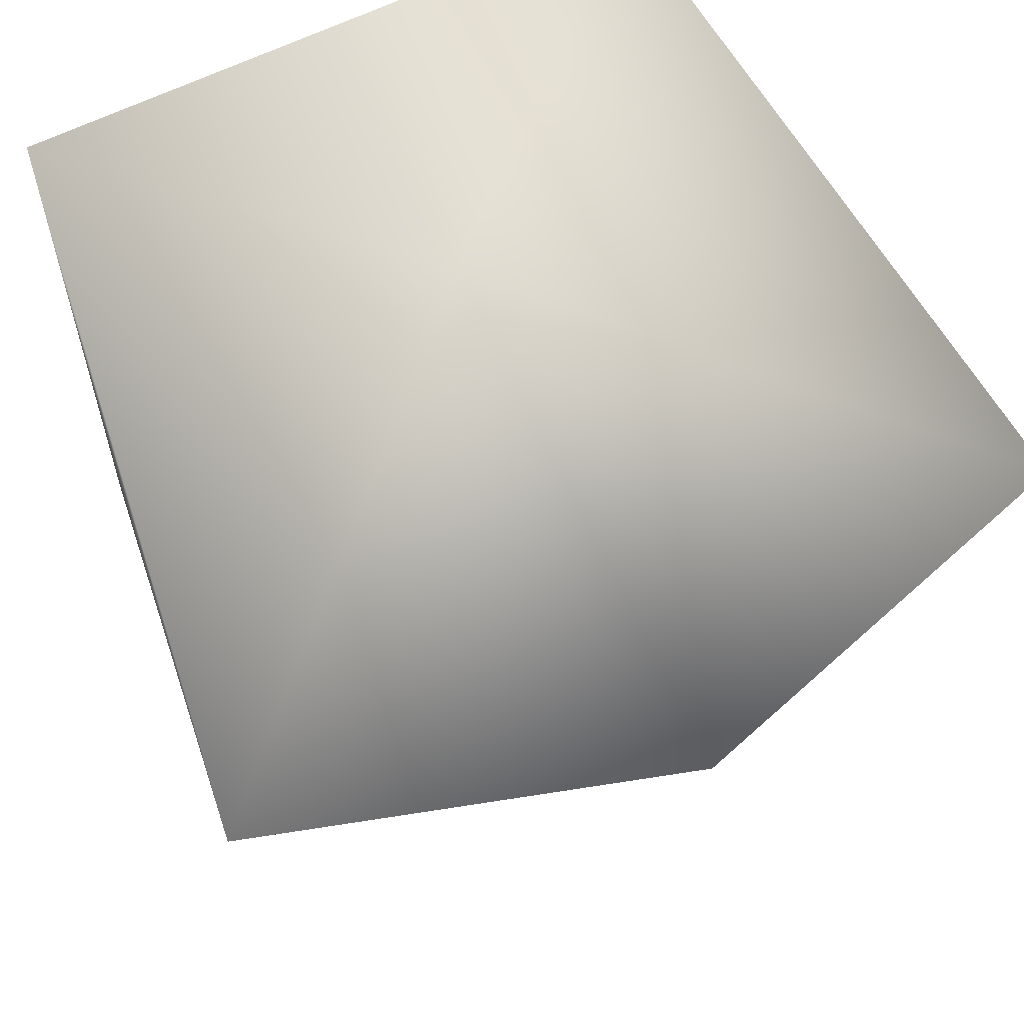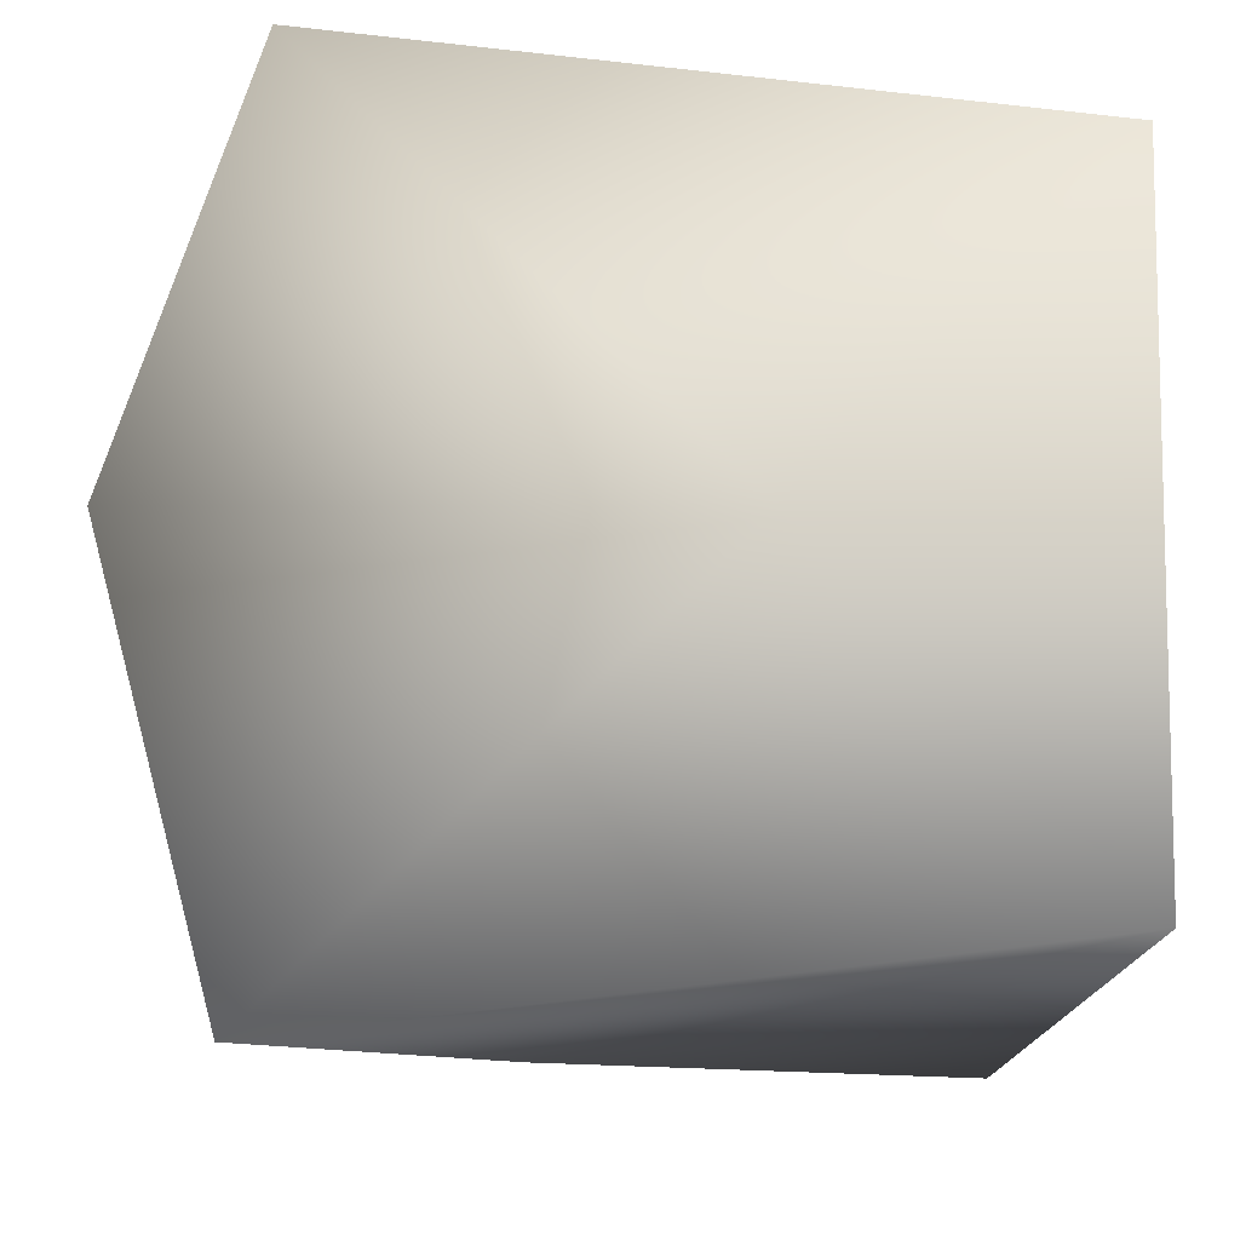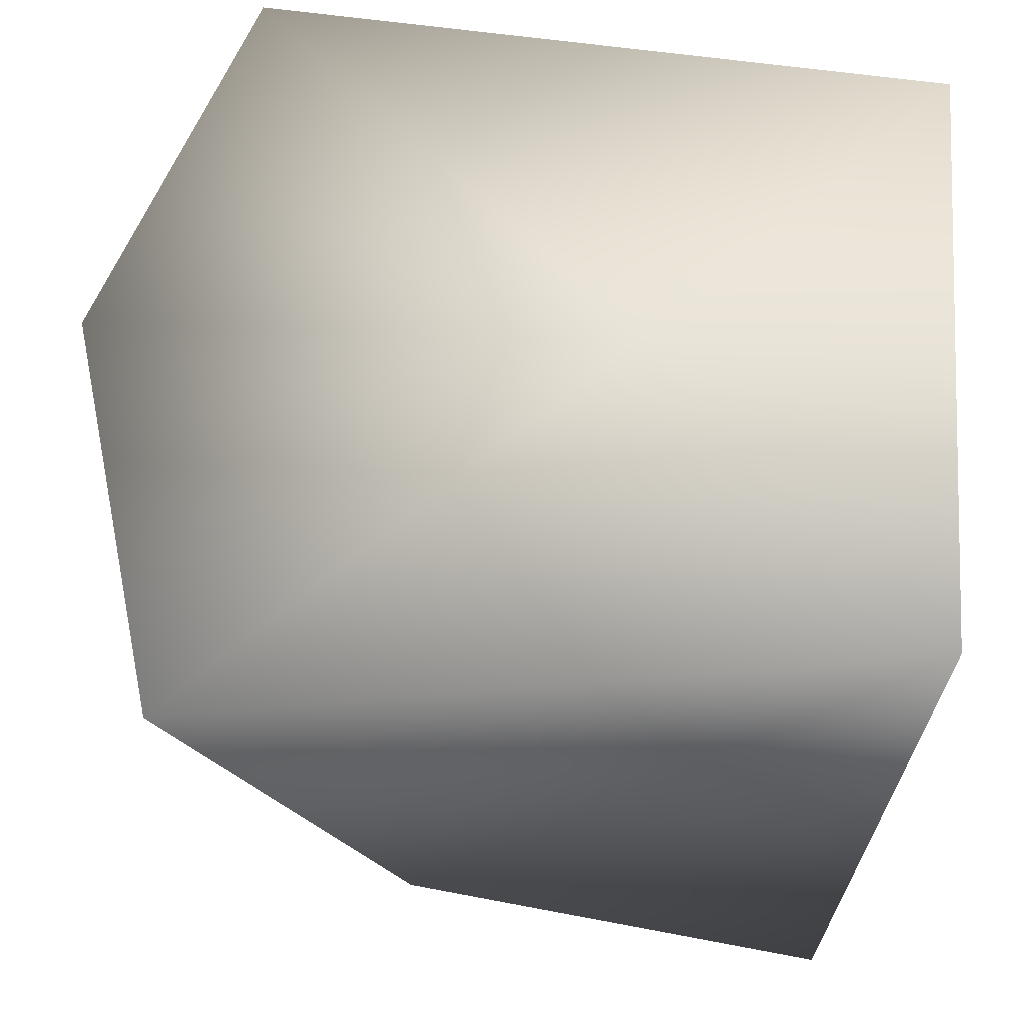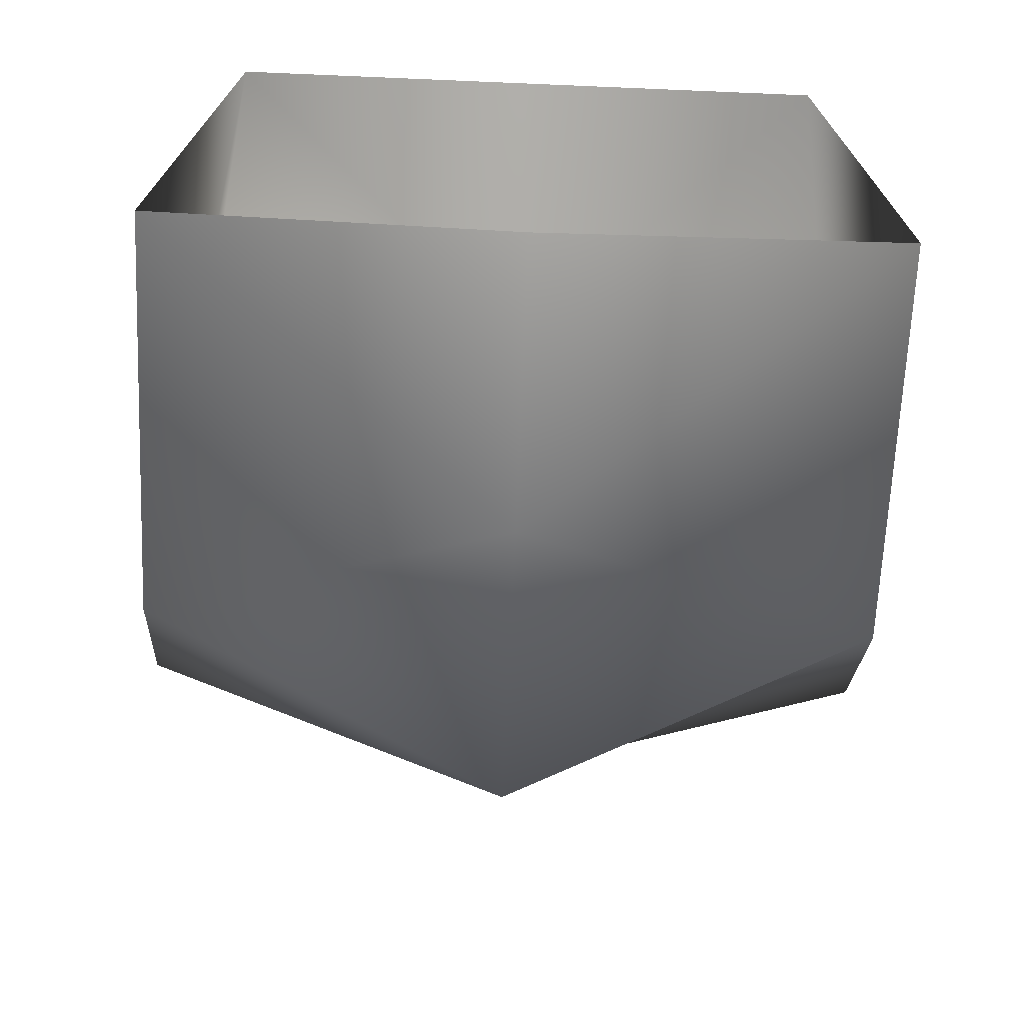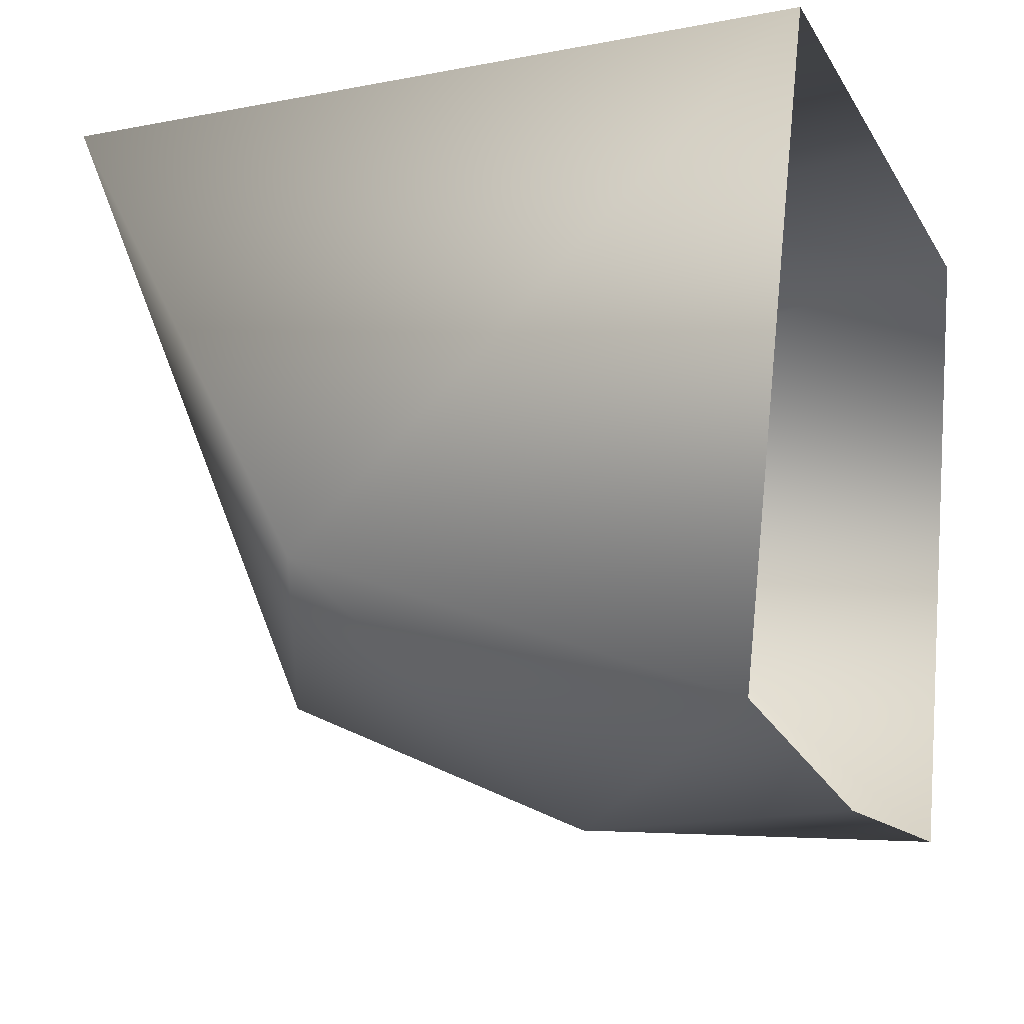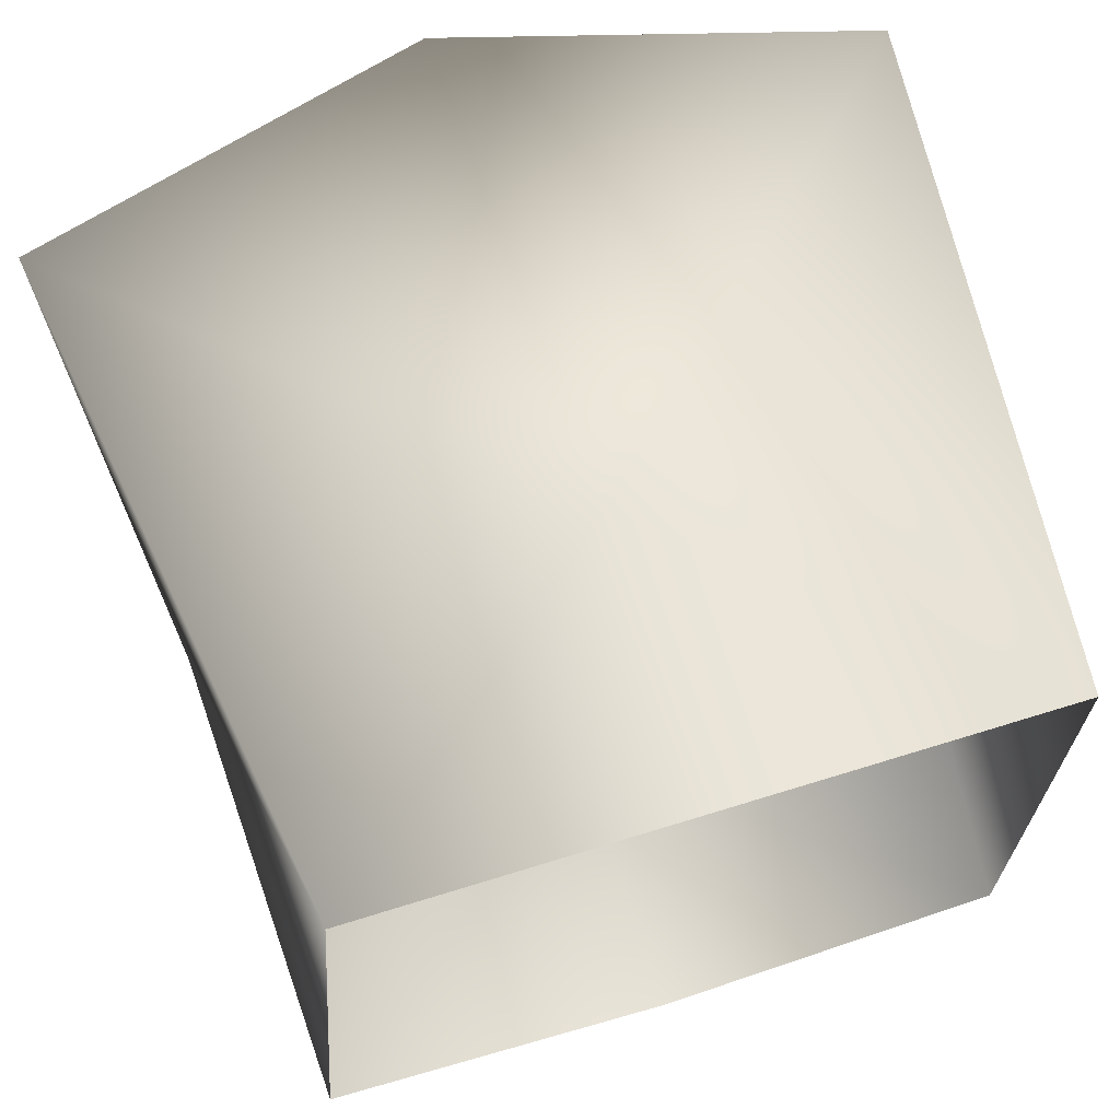
<metadata>
{"format":"obj","ext":"obj","renderer":"f3d","projection":"perspective","resolution":1024,"background":"white","views":[{"elev":67.0,"azim":154.6,"up":"+Y"},{"elev":74.4,"azim":-88.8,"up":"+Y"},{"elev":58.8,"azim":-85.7,"up":"+Y"},{"elev":-74.5,"azim":-2.4,"up":"+Y"},{"elev":-18.1,"azim":-68.5,"up":"+Y"},{"elev":63.3,"azim":-17.7,"up":"+Y"}]}
</metadata>
<code>
v -21 14 4
v 0 14 4
v 0 13 -15
v -27 11 -42
v -21 14 4
v 0 13 -15
v 0 11 -50
v -27 11 -42
v 0 13 -15
v 27 11 -42
v 0 11 -50
v 0 13 -15
v 21 14 4
v 27 11 -42
v 0 13 -15
v 0 14 4
v 21 14 4
v 0 13 -15
v -24 -18 -28
v -23 -29 0
v -21 14 4
v -27 11 -42
v -24 -18 -28
v -21 14 4
v 0 -21 -39
v -24 -18 -28
v -27 11 -42
v 0 11 -50
v 0 -21 -39
v -27 11 -42
v 24 -18 -28
v 0 -21 -39
v 0 11 -50
v 27 11 -42
v 24 -18 -28
v 0 11 -50
v 23 -29 0
v 24 -18 -28
v 27 11 -42
v 21 14 4
v 23 -29 0
v 27 11 -42
v 0 -31 0
v -23 -29 0
v 0 -31 -18
v -23 -29 0
v -24 -18 -28
v 0 -31 -18
v -24 -18 -28
v 0 -21 -39
v 0 -31 -18
v 0 -21 -39
v 24 -18 -28
v 0 -31 -18
v 24 -18 -28
v 23 -29 0
v 0 -31 -18
v 23 -29 0
v 0 -31 0
v 0 -31 -18
f 1 2 3
f 4 5 6
f 7 8 9
f 10 11 12
f 13 14 15
f 16 17 18
f 19 20 21
f 22 23 24
f 25 26 27
f 28 29 30
f 31 32 33
f 34 35 36
f 37 38 39
f 40 41 42
f 43 44 45
f 46 47 48
f 49 50 51
f 52 53 54
f 55 56 57
f 58 59 60

</code>
